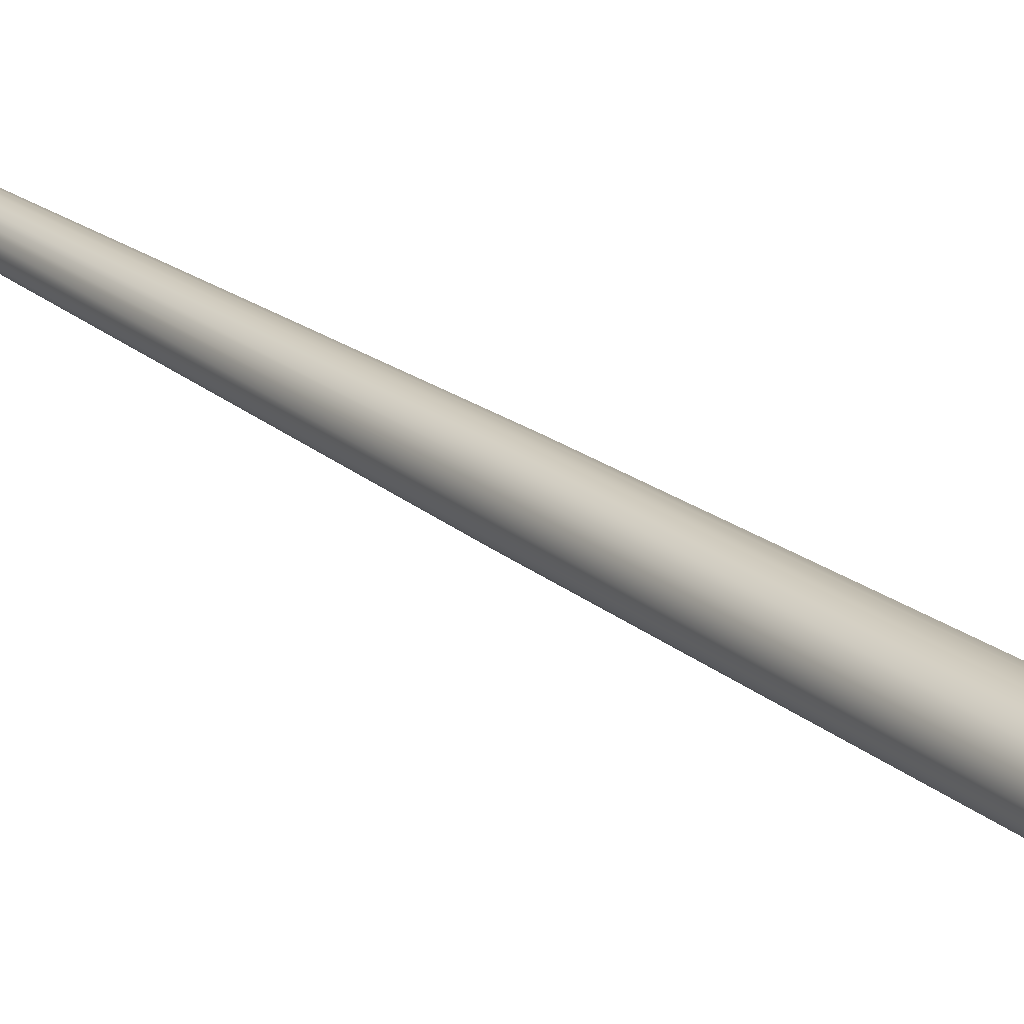
<metadata>
{"format":"obj","ext":"obj","renderer":"f3d","projection":"perspective","resolution":1024,"background":"white","views":[{"elev":21.2,"azim":144.7,"up":"+Y"}]}
</metadata>
<code>
v 0 0 0
v 0.25 0 0
v 0.2349 0.08551 0
v 0.1915 0.1607 0
v 0.125 0.2165 0
v 0.04341 0.2462 0
v 0.2349 -0.08551 0
v 0.1915 -0.1607 0
v 0.125 -0.2165 0
v 0.04341 -0.2462 0
v -0.04341 -0.2462 0
v -0.125 -0.2165 0
v -0.1915 -0.1607 0
v -0.2349 -0.0855 0
v -0.25 3.775e-08 0
v -0.2349 0.08551 0
v -0.1915 0.1607 0
v -0.125 0.2165 0
v -0.04341 0.2462 0
v 0.04341 0.2462 0
v 0.25 0 0
v 0.2597 6.441e-08 1.589
v 0.2441 0.0738 1.589
v 0.2349 0.08551 0
v 0.199 0.1387 1.589
v 0.1915 0.1607 0
v 0.1299 0.1869 1.589
v 0.125 0.2165 0
v 0.0451 0.2125 1.589
v 0.04341 0.2462 0
v 0.2349 -0.08551 0
v 0.2441 -0.0738 1.589
v 0.1811 0.06591 4.776
v 0.1927 6.372e-08 4.776
v 0.1476 0.1239 4.776
v 0.09636 0.1669 4.776
v 0.04341 0.2462 0
v 0.0451 0.2125 1.589
v -0.0451 0.2125 1.589
v -0.04341 0.2462 0
v -0.1299 0.1869 1.589
v -0.125 0.2165 0
v -0.199 0.1387 1.589
v -0.1915 0.1607 0
v -0.2441 0.0738 1.589
v -0.2349 0.08551 0
v -0.2597 9.699e-08 1.589
v -0.03347 0.1898 4.776
v 0.03347 0.1898 4.776
v -0.09636 0.1669 4.776
v -0.1476 0.1239 4.776
v -0.1811 0.06591 4.776
v -0.1927 9.282e-08 4.776
v -0.2349 0.08551 0
v -0.2597 9.699e-08 1.589
v -0.25 3.775e-08 0
v -0.2441 -0.0738 1.589
v -0.2349 -0.0855 0
v -0.199 -0.1387 1.589
v -0.1915 -0.1607 0
v -0.1299 -0.1869 1.589
v -0.125 -0.2165 0
v -0.0451 -0.2125 1.589
v -0.04341 -0.2462 0
v 0.0451 -0.2125 1.589
v 0.04341 -0.2462 0
v -0.1811 -0.06591 4.776
v -0.1927 9.282e-08 4.776
v -0.1476 -0.1239 4.776
v -0.09636 -0.1669 4.776
v -0.03347 -0.1898 4.776
v 0.03347 -0.1898 4.776
v 0.04341 -0.2462 0
v 0.0451 -0.2125 1.589
v 0.1299 -0.1869 1.589
v 0.125 -0.2165 0
v 0.199 -0.1387 1.589
v 0.1915 -0.1607 0
v 0.2441 -0.0738 1.589
v 0.2349 -0.08551 0
v 0.09636 -0.1669 4.776
v 0.03347 -0.1898 4.776
v 0.1476 -0.1239 4.776
v 0.1811 -0.06591 4.776
v 0.1927 6.372e-08 4.776
v 0.199 0.1387 1.589
v 0.09636 0.1669 4.776
v 0.1299 0.1869 1.589
v 0.03347 0.1898 4.776
v 0.0451 0.2125 1.589
v 0.1927 6.372e-08 4.776
v 0.113 1.223e-08 9
v 0.1061 0.03863 9
v 0.1811 0.06591 4.776
v 0.08653 0.0726 9
v 0.1476 0.1239 4.776
v 0.05648 0.09782 9
v 0.09636 0.1669 4.776
v 0.1811 -0.06591 4.776
v 0.1061 -0.03863 9
v 0.09636 0.1669 4.776
v 0.05648 0.09782 9
v 0.01961 0.1112 9
v 0.03347 0.1898 4.776
v 0.03347 0.1898 4.776
v 0.01961 0.1112 9
v -0.01961 0.1112 9
v -0.03347 0.1898 4.776
v -0.05648 0.09782 9
v -0.09636 0.1669 4.776
v -0.08653 0.0726 9
v -0.1476 0.1239 4.776
v -0.1061 0.03863 9
v -0.1811 0.06591 4.776
v -0.113 2.929e-08 9
v -0.1811 0.06591 4.776
v -0.113 2.929e-08 9
v -0.1927 9.282e-08 4.776
v -0.1061 -0.03863 9
v -0.1811 -0.06591 4.776
v -0.08653 -0.0726 9
v -0.1476 -0.1239 4.776
v -0.05648 -0.09782 9
v -0.09636 -0.1669 4.776
v -0.01961 -0.1112 9
v -0.03347 -0.1898 4.776
v 0.01961 -0.1112 9
v 0.03347 -0.1898 4.776
v 0.05648 -0.09782 9
v 0.03347 -0.1898 4.776
v 0.05648 -0.09782 9
v 0.09636 -0.1669 4.776
v 0.08653 -0.0726 9
v 0.1476 -0.1239 4.776
v 0.1061 -0.03863 9
v 0.1811 -0.06591 4.776
v -1.55e-09 1.223e-08 9
v 0.1061 0.03863 9
v 0.113 1.223e-08 9
v 0.08653 0.0726 9
v 0.05648 0.09782 9
v 0.01961 0.1112 9
v 0.1061 -0.03863 9
v 0.08653 -0.0726 9
v 0.05648 -0.09782 9
v 0.01961 -0.1112 9
v -0.01961 -0.1112 9
v -0.05648 -0.09782 9
v -0.08653 -0.0726 9
v -0.1061 -0.03863 9
v -0.113 2.929e-08 9
v -0.1061 0.03863 9
v -0.08653 0.0726 9
v -0.05648 0.09782 9
v -0.01961 0.1112 9
v 0.01961 0.1112 9
v 0.1587 0.6516 8.644
v 0.1981 0.6516 8.644
v 0.1957 0.6516 8.657
v 0.1889 0.6516 8.668
v 0.1784 0.6516 8.676
v 0.1655 0.6516 8.68
v 0.1518 0.6516 8.68
v 0.139 0.6516 8.676
v 0.1285 0.6516 8.668
v 0.1217 0.6516 8.657
v 0.1193 0.6516 8.644
v 0.1217 0.6516 8.632
v 0.1285 0.6516 8.621
v 0.139 0.6516 8.613
v 0.1518 0.6516 8.608
v 0.1655 0.6516 8.608
v 0.1784 0.6516 8.613
v 0.1889 0.6516 8.621
v 0.1957 0.6516 8.632
v 0.1981 0.6516 8.644
v 0.1981 -0.7114 8.644
v 0.1957 -0.7114 8.657
v 0.1957 0.6516 8.657
v 0.1889 -0.7114 8.668
v 0.1889 0.6516 8.668
v 0.1957 0.6516 8.632
v 0.1957 -0.7114 8.632
v 0.1889 0.6516 8.668
v 0.1889 -0.7114 8.668
v 0.1784 -0.7114 8.676
v 0.1784 0.6516 8.676
v 0.1784 0.6516 8.676
v 0.1784 -0.7114 8.676
v 0.1655 -0.7114 8.68
v 0.1655 0.6516 8.68
v 0.1518 -0.7114 8.68
v 0.1518 0.6516 8.68
v 0.139 -0.7114 8.676
v 0.139 0.6516 8.676
v 0.1285 -0.7114 8.668
v 0.1285 0.6516 8.668
v 0.1285 0.6516 8.668
v 0.1285 -0.7114 8.668
v 0.1217 -0.7114 8.657
v 0.1217 0.6516 8.657
v 0.1217 0.6516 8.657
v 0.1217 -0.7114 8.657
v 0.1193 -0.7114 8.644
v 0.1193 0.6516 8.644
v 0.1217 -0.7114 8.632
v 0.1217 0.6516 8.632
v 0.1285 -0.7114 8.621
v 0.1285 0.6516 8.621
v 0.1285 0.6516 8.621
v 0.1285 -0.7114 8.621
v 0.139 -0.7114 8.613
v 0.139 0.6516 8.613
v 0.139 0.6516 8.613
v 0.139 -0.7114 8.613
v 0.1518 -0.7114 8.608
v 0.1518 0.6516 8.608
v 0.1655 -0.7114 8.608
v 0.1655 0.6516 8.608
v 0.1784 -0.7114 8.613
v 0.1784 0.6516 8.613
v 0.1889 -0.7114 8.621
v 0.1889 0.6516 8.621
v 0.1889 0.6516 8.621
v 0.1889 -0.7114 8.621
v 0.1957 -0.7114 8.632
v 0.1957 0.6516 8.632
v 0.1587 -0.7114 8.644
v 0.1957 -0.7114 8.657
v 0.1981 -0.7114 8.644
v 0.1889 -0.7114 8.668
v 0.1784 -0.7114 8.676
v 0.1655 -0.7114 8.68
v 0.1518 -0.7114 8.68
v 0.139 -0.7114 8.676
v 0.1285 -0.7114 8.668
v 0.1217 -0.7114 8.657
v 0.1193 -0.7114 8.644
v 0.1217 -0.7114 8.632
v 0.1285 -0.7114 8.621
v 0.139 -0.7114 8.613
v 0.1518 -0.7114 8.608
v 0.1655 -0.7114 8.608
v 0.1784 -0.7114 8.613
v 0.1889 -0.7114 8.621
v 0.1957 -0.7114 8.632
v 0.07347 0.00183 8.841
v 0.1441 0.00197 8.852
v 0.1174 0.08365 8.852
v 0.06032 0.04199 8.841
v 0.04775 0.134 8.852
v 0.02607 0.06676 8.841
v -0.03819 0.1338 8.852
v -0.01622 0.06668 8.841
v -0.1076 0.08317 8.852
v -0.05036 0.04177 8.841
v -0.134 0.001381 8.852
v -0.06334 0.001522 8.841
v -0.1073 -0.08029 8.852
v -0.05019 -0.03864 8.841
v -0.03762 -0.1307 8.852
v -0.01594 -0.06344 8.841
v 0.04831 -0.1305 8.852
v 0.02632 -0.06332 8.841
v 0.1177 -0.07982 8.852
v 0.06049 -0.03842 8.841
v 0.1441 0.00197 8.852
v 0.1441 0.00197 8.944
v 0.1174 0.08365 8.944
v 0.1174 0.08365 8.852
v 0.1177 -0.07982 8.852
v 0.1177 -0.07982 8.944
v 0.1174 0.08365 8.852
v 0.1174 0.08365 8.944
v 0.04775 0.134 8.944
v 0.04775 0.134 8.852
v 0.04775 0.134 8.852
v 0.04775 0.134 8.944
v -0.03819 0.1338 8.944
v -0.03819 0.1338 8.852
v -0.1076 0.08317 8.944
v -0.1076 0.08317 8.852
v -0.1076 0.08317 8.852
v -0.1076 0.08317 8.944
v -0.134 0.001381 8.944
v -0.134 0.001381 8.852
v -0.1073 -0.08029 8.944
v -0.1073 -0.08029 8.852
v -0.1073 -0.08029 8.852
v -0.1073 -0.08029 8.944
v -0.03762 -0.1307 8.944
v -0.03762 -0.1307 8.852
v -0.03762 -0.1307 8.852
v -0.03762 -0.1307 8.944
v 0.04831 -0.1305 8.944
v 0.04831 -0.1305 8.852
v 0.1177 -0.07982 8.944
v 0.1177 -0.07982 8.852
v 0.1441 0.00197 8.944
v 0.07653 0.00183 8.961
v 0.06279 0.04382 8.961
v 0.1174 0.08365 8.944
v 0.027 0.06971 8.961
v 0.04775 0.134 8.944
v -0.01718 0.06959 8.961
v -0.03819 0.1338 8.944
v -0.05285 0.04357 8.961
v -0.1076 0.08317 8.944
v -0.0664 0.001522 8.961
v -0.134 0.001381 8.944
v -0.05266 -0.04047 8.961
v -0.1073 -0.08029 8.944
v -0.01687 -0.06635 8.961
v -0.03762 -0.1307 8.944
v 0.02731 -0.06624 8.961
v 0.04831 -0.1305 8.944
v 0.06298 -0.04021 8.961
v 0.1177 -0.07982 8.944
v 0.0778 0.001839 8.558
v 0.1529 0.001988 8.568
v 0.1245 0.08884 8.568
v 0.06381 0.04455 8.558
v 0.05045 0.1424 8.568
v 0.0274 0.07088 8.558
v -0.04093 0.1422 8.568
v -0.01758 0.07079 8.558
v -0.1147 0.08833 8.568
v -0.05387 0.04431 8.558
v -0.1428 0.001362 8.568
v -0.06768 0.001511 8.558
v -0.1144 -0.08549 8.568
v -0.0537 -0.0412 8.558
v -0.04033 -0.1391 8.568
v -0.01728 -0.06756 8.558
v 0.05105 -0.1388 8.568
v 0.02767 -0.06744 8.558
v 0.1249 -0.08498 8.568
v 0.06399 -0.04096 8.558
v 0.1529 0.001988 8.568
v 0.1529 0.001988 8.66
v 0.1245 0.08884 8.66
v 0.1245 0.08884 8.568
v 0.1249 -0.08498 8.568
v 0.1249 -0.08498 8.66
v 0.1245 0.08884 8.568
v 0.1245 0.08884 8.66
v 0.05045 0.1424 8.66
v 0.05045 0.1424 8.568
v 0.05045 0.1424 8.568
v 0.05045 0.1424 8.66
v -0.04093 0.1422 8.66
v -0.04093 0.1422 8.568
v -0.1147 0.08833 8.66
v -0.1147 0.08833 8.568
v -0.1147 0.08833 8.568
v -0.1147 0.08833 8.66
v -0.1428 0.001362 8.66
v -0.1428 0.001362 8.568
v -0.1144 -0.08549 8.66
v -0.1144 -0.08549 8.568
v -0.1144 -0.08549 8.568
v -0.1144 -0.08549 8.66
v -0.04033 -0.1391 8.66
v -0.04033 -0.1391 8.568
v -0.04033 -0.1391 8.568
v -0.04033 -0.1391 8.66
v 0.05105 -0.1388 8.66
v 0.05105 -0.1388 8.568
v 0.1249 -0.08498 8.66
v 0.1249 -0.08498 8.568
v 0.1529 0.001988 8.66
v 0.08105 0.001839 8.677
v 0.06644 0.04649 8.677
v 0.1245 0.08884 8.66
v 0.02838 0.07402 8.677
v 0.05045 0.1424 8.66
v -0.01859 0.0739 8.677
v -0.04093 0.1422 8.66
v -0.05653 0.04622 8.677
v -0.1147 0.08833 8.66
v -0.07093 0.001511 8.677
v -0.1428 0.001362 8.66
v -0.05632 -0.04314 8.677
v -0.1144 -0.08549 8.66
v -0.01826 -0.07067 8.677
v -0.04033 -0.1391 8.66
v 0.02871 -0.07055 8.677
v 0.05105 -0.1388 8.66
v 0.06665 -0.04287 8.677
v 0.1249 -0.08498 8.66
v -0.02789 0.1267 8.661
v 0.03619 0.1217 8.856
v -0.02789 0.1217 8.856
v 0.03619 0.1267 8.661
v -0.02789 0.1178 8.661
v 0.03619 0.1128 8.856
v 0.03619 0.1178 8.661
v -0.02789 0.1128 8.856
v -0.02789 0.1267 8.661
v 0.03619 0.1178 8.661
v 0.03619 0.1267 8.661
v -0.02789 0.1178 8.661
v 0.03619 0.1267 8.661
v 0.03619 0.1128 8.856
v 0.03619 0.1217 8.856
v 0.03619 0.1178 8.661
v 0.03619 0.1217 8.856
v -0.02789 0.1128 8.856
v -0.02789 0.1217 8.856
v 0.03619 0.1128 8.856
v -0.02789 0.1217 8.856
v -0.02789 0.1178 8.661
v -0.02789 0.1267 8.661
v -0.02789 0.1128 8.856
v -0.02789 -0.1208 8.661
v 0.03619 -0.1154 8.856
v -0.02789 -0.1154 8.856
v 0.03619 -0.1208 8.661
v -0.02789 -0.1297 8.662
v 0.03619 -0.1243 8.857
v 0.03619 -0.1297 8.662
v -0.02789 -0.1243 8.857
v -0.02789 -0.1208 8.661
v 0.03619 -0.1297 8.662
v 0.03619 -0.1208 8.661
v -0.02789 -0.1297 8.662
v 0.03619 -0.1208 8.661
v 0.03619 -0.1243 8.857
v 0.03619 -0.1154 8.856
v 0.03619 -0.1297 8.662
v 0.03619 -0.1154 8.856
v -0.02789 -0.1243 8.857
v -0.02789 -0.1154 8.856
v 0.03619 -0.1243 8.857
v -0.02789 -0.1154 8.856
v -0.02789 -0.1297 8.662
v -0.02789 -0.1208 8.661
v -0.02789 -0.1243 8.857
v -0.03672 -0.9401 8.497
v 0.1706 -0.6602 9.091
v 0.2198 -0.874 9.174
v 0.1771 -0.9746 9.093
v -0.01547 -1.005 8.421
v -0.02292 -0.6452 8.419
v -0.04147 -0.7101 8.496
v 0.2174 -0.758 9.174
v 0.1185 -1.003 8.358
v -0.01547 -1.005 8.421
v 0.2915 -1.061 9.144
v 0.5209 -1.057 9.047
v 0.5149 -0.9774 9.13
v 0.3512 -0.9713 9.206
v 0.3447 -0.655 9.205
v 0.508 -0.643 9.129
v 0.2174 -0.758 9.174
v 0.2198 -0.874 9.174
v 0.1706 -0.6602 9.091
v 0.2813 -0.5687 9.142
v 0.5107 -0.5645 9.044
v 0.2813 -0.5687 9.142
v -0.02292 -0.6452 8.419
v 0.1111 -0.6428 8.356
v 0.1111 -0.6428 8.356
v -0.02292 -0.6452 8.419
v -0.01547 -1.005 8.421
v 0.1185 -1.003 8.358
v -0.01547 -1.005 8.421
v 0.1771 -0.9746 9.093
v 0.2915 -1.061 9.144
v 0.2813 -0.5687 9.142
v 0.1706 -0.6602 9.091
v -0.04147 -0.7101 8.496
v 0.2813 -0.5687 9.142
v -0.04147 -0.7101 8.496
v -0.02292 -0.6452 8.419
v 0.5209 -1.057 9.047
v 0.2915 -1.061 9.144
v 0.3512 -0.9713 9.206
v 0.5209 -1.057 9.047
v 0.3512 -0.9713 9.206
v 0.5149 -0.9774 9.13
v 0.508 -0.643 9.129
v 0.3447 -0.655 9.205
v 0.2813 -0.5687 9.142
v 0.5107 -0.5645 9.044
v 0.2915 -1.061 9.144
v 0.1771 -0.9746 9.093
v 0.2198 -0.874 9.174
v 0.3512 -0.9713 9.206
v 0.3447 -0.655 9.205
v 0.2174 -0.758 9.174
v 0.1706 -0.6602 9.091
v 0.508 -0.643 9.129
v 0.5107 -0.5645 9.044
v 0.5209 -1.057 9.047
v 0.5149 -0.9774 9.13
v 0.5097 -0.985 8.997
v 0.5025 -0.6372 8.995
v 0.1185 -1.003 8.358
v 0.1744 -0.9485 8.391
v 0.1691 -0.6942 8.39
v 0.1111 -0.6428 8.356
v 0.1111 -0.6428 8.356
v 0.1691 -0.6942 8.39
v 0.5025 -0.6372 8.995
v 0.5107 -0.5645 9.044
v 0.5209 -1.057 9.047
v 0.5097 -0.985 8.997
v 0.1744 -0.9485 8.391
v 0.1185 -1.003 8.358
v -0.03672 0.7153 8.497
v 0.1706 0.9952 9.091
v 0.2198 0.7813 9.174
v 0.1771 0.6807 9.093
v -0.01547 0.6503 8.421
v -0.02292 1.01 8.419
v -0.04147 0.9452 8.496
v 0.2174 0.8973 9.174
v 0.1185 0.6527 8.358
v -0.01547 0.6503 8.421
v 0.2915 0.5944 9.144
v 0.5209 0.5986 9.047
v 0.5149 0.6779 9.13
v 0.3512 0.684 9.206
v 0.3447 1 9.205
v 0.508 1.012 9.129
v 0.2174 0.8973 9.174
v 0.2198 0.7813 9.174
v 0.1706 0.9952 9.091
v 0.2813 1.087 9.142
v 0.5107 1.091 9.044
v 0.2813 1.087 9.142
v -0.02292 1.01 8.419
v 0.1111 1.013 8.356
v 0.1111 1.013 8.356
v -0.02292 1.01 8.419
v -0.01547 0.6503 8.421
v 0.1185 0.6527 8.358
v -0.01547 0.6503 8.421
v 0.1771 0.6807 9.093
v 0.2915 0.5944 9.144
v 0.2813 1.087 9.142
v 0.1706 0.9952 9.091
v -0.04147 0.9452 8.496
v 0.2813 1.087 9.142
v -0.04147 0.9452 8.496
v -0.02292 1.01 8.419
v 0.5209 0.5986 9.047
v 0.2915 0.5944 9.144
v 0.3512 0.684 9.206
v 0.5209 0.5986 9.047
v 0.3512 0.684 9.206
v 0.5149 0.6779 9.13
v 0.508 1.012 9.129
v 0.3447 1 9.205
v 0.2813 1.087 9.142
v 0.5107 1.091 9.044
v 0.2915 0.5944 9.144
v 0.1771 0.6807 9.093
v 0.2198 0.7813 9.174
v 0.3512 0.684 9.206
v 0.3447 1 9.205
v 0.2174 0.8973 9.174
v 0.1706 0.9952 9.091
v 0.508 1.012 9.129
v 0.5107 1.091 9.044
v 0.5209 0.5986 9.047
v 0.5149 0.6779 9.13
v 0.5097 0.6704 8.997
v 0.5025 1.018 8.995
v 0.1185 0.6527 8.358
v 0.1744 0.7068 8.391
v 0.1691 0.9612 8.39
v 0.1111 1.013 8.356
v 0.1111 1.013 8.356
v 0.1691 0.9612 8.39
v 0.5025 1.018 8.995
v 0.5107 1.091 9.044
v 0.5209 0.5986 9.047
v 0.5097 0.6704 8.997
v 0.1744 0.7068 8.391
v 0.1185 0.6527 8.358
v 0.2205 -0.7175 8.391
v 0.2247 -0.9231 8.392
v 0.5303 -0.9515 8.952
v 0.5244 -0.6703 8.951
v 0.1744 -0.9485 8.391
v 0.2247 -0.9231 8.392
v 0.2205 -0.7175 8.391
v 0.1691 -0.6942 8.39
v 0.1691 -0.6942 8.39
v 0.2205 -0.7175 8.391
v 0.5244 -0.6703 8.951
v 0.5025 -0.6372 8.995
v 0.5025 -0.6372 8.995
v 0.5244 -0.6703 8.951
v 0.5303 -0.9515 8.952
v 0.5097 -0.985 8.997
v 0.5097 -0.985 8.997
v 0.5303 -0.9515 8.952
v 0.2247 -0.9231 8.392
v 0.1744 -0.9485 8.391
v 0.2205 0.9379 8.391
v 0.2247 0.7322 8.392
v 0.5303 0.7039 8.952
v 0.5244 0.985 8.951
v 0.1744 0.7068 8.391
v 0.2247 0.7322 8.392
v 0.2205 0.9379 8.391
v 0.1691 0.9612 8.39
v 0.1691 0.9612 8.39
v 0.2205 0.9379 8.391
v 0.5244 0.985 8.951
v 0.5025 1.018 8.995
v 0.5025 1.018 8.995
v 0.5244 0.985 8.951
v 0.5303 0.7039 8.952
v 0.5097 0.6704 8.997
v 0.5097 0.6704 8.997
v 0.5303 0.7039 8.952
v 0.2247 0.7322 8.392
v 0.1744 0.7068 8.391
g LampPillar.obj
f 1 3 2
f 1 4 3
f 1 5 4
f 1 6 5
f 1 2 7
f 1 7 8
f 1 8 9
f 1 9 10
f 1 10 11
f 1 11 12
f 1 12 13
f 1 13 14
f 1 14 15
f 1 15 16
f 1 16 17
f 1 17 18
f 1 18 19
f 1 19 20
f 21 23 22
f 21 24 23
f 24 25 23
f 24 26 25
f 26 27 25
f 26 28 27
f 28 29 27
f 28 30 29
f 31 21 22
f 31 22 32
f 22 23 33
f 22 33 34
f 32 22 34
f 23 35 33
f 23 25 35
f 25 36 35
f 37 39 38
f 37 40 39
f 40 41 39
f 40 42 41
f 42 43 41
f 42 44 43
f 44 45 43
f 44 46 45
f 46 47 45
f 38 39 48
f 38 48 49
f 39 50 48
f 39 41 50
f 41 51 50
f 41 43 51
f 43 52 51
f 43 45 52
f 45 53 52
f 45 47 53
f 54 56 55
f 56 57 55
f 56 58 57
f 58 59 57
f 58 60 59
f 60 61 59
f 60 62 61
f 62 63 61
f 62 64 63
f 64 65 63
f 64 66 65
f 55 57 67
f 55 67 68
f 57 69 67
f 57 59 69
f 59 70 69
f 59 61 70
f 61 71 70
f 61 63 71
f 63 72 71
f 63 65 72
f 73 75 74
f 73 76 75
f 76 77 75
f 76 78 77
f 78 79 77
f 78 80 79
f 74 75 81
f 74 81 82
f 75 83 81
f 75 77 83
f 77 84 83
f 77 79 84
f 79 85 84
f 86 88 87
f 88 89 87
f 88 90 89
f 91 93 92
f 91 94 93
f 94 95 93
f 94 96 95
f 96 97 95
f 96 98 97
f 99 91 92
f 99 92 100
f 101 103 102
f 101 104 103
f 105 107 106
f 105 108 107
f 108 109 107
f 108 110 109
f 110 111 109
f 110 112 111
f 112 113 111
f 112 114 113
f 114 115 113
f 116 118 117
f 118 119 117
f 118 120 119
f 120 121 119
f 120 122 121
f 122 123 121
f 122 124 123
f 124 125 123
f 124 126 125
f 126 127 125
f 126 128 127
f 128 129 127
f 130 132 131
f 132 133 131
f 132 134 133
f 134 135 133
f 134 136 135
f 137 139 138
f 137 138 140
f 137 140 141
f 137 141 142
f 137 143 139
f 137 144 143
f 137 145 144
f 137 146 145
f 137 147 146
f 137 148 147
f 137 149 148
f 137 150 149
f 137 151 150
f 137 152 151
f 137 153 152
f 137 154 153
f 137 155 154
f 137 156 155
f 157 159 158
f 157 160 159
f 157 161 160
f 157 162 161
f 157 163 162
f 157 164 163
f 157 165 164
f 157 166 165
f 157 167 166
f 157 168 167
f 157 169 168
f 157 170 169
f 157 171 170
f 157 172 171
f 157 173 172
f 157 174 173
f 157 175 174
f 157 158 175
f 176 178 177
f 176 179 178
f 179 180 178
f 179 181 180
f 182 176 177
f 182 177 183
f 184 186 185
f 184 187 186
f 188 190 189
f 188 191 190
f 191 192 190
f 191 193 192
f 193 194 192
f 193 195 194
f 195 196 194
f 195 197 196
f 198 200 199
f 198 201 200
f 202 204 203
f 202 205 204
f 205 206 204
f 205 207 206
f 207 208 206
f 207 209 208
f 210 212 211
f 210 213 212
f 214 216 215
f 214 217 216
f 217 218 216
f 217 219 218
f 219 220 218
f 219 221 220
f 221 222 220
f 221 223 222
f 224 226 225
f 224 227 226
f 228 230 229
f 228 229 231
f 228 231 232
f 228 232 233
f 228 233 234
f 228 234 235
f 228 235 236
f 228 236 237
f 228 237 238
f 228 238 239
f 228 239 240
f 228 240 241
f 228 241 242
f 228 242 243
f 228 243 244
f 228 244 245
f 228 245 246
f 228 246 230
f 247 249 248
f 247 250 249
f 250 251 249
f 250 252 251
f 252 253 251
f 252 254 253
f 254 255 253
f 254 256 255
f 256 257 255
f 256 258 257
f 258 259 257
f 258 260 259
f 260 261 259
f 260 262 261
f 262 263 261
f 262 264 263
f 264 265 263
f 264 266 265
f 266 248 265
f 266 247 248
f 267 269 268
f 267 270 269
f 271 267 268
f 271 268 272
f 273 275 274
f 273 276 275
f 277 279 278
f 277 280 279
f 280 281 279
f 280 282 281
f 283 285 284
f 283 286 285
f 286 287 285
f 286 288 287
f 289 291 290
f 289 292 291
f 293 295 294
f 293 296 295
f 296 297 295
f 296 298 297
f 299 301 300
f 299 302 301
f 302 303 301
f 302 304 303
f 304 305 303
f 304 306 305
f 306 307 305
f 306 308 307
f 308 309 307
f 308 310 309
f 310 311 309
f 310 312 311
f 312 313 311
f 312 314 313
f 314 315 313
f 314 316 315
f 316 317 315
f 316 318 317
f 318 300 317
f 318 299 300
f 319 321 320
f 319 322 321
f 322 323 321
f 322 324 323
f 324 325 323
f 324 326 325
f 326 327 325
f 326 328 327
f 328 329 327
f 328 330 329
f 330 331 329
f 330 332 331
f 332 333 331
f 332 334 333
f 334 335 333
f 334 336 335
f 336 337 335
f 336 338 337
f 338 320 337
f 338 319 320
f 339 341 340
f 339 342 341
f 343 339 340
f 343 340 344
f 345 347 346
f 345 348 347
f 349 351 350
f 349 352 351
f 352 353 351
f 352 354 353
f 355 357 356
f 355 358 357
f 358 359 357
f 358 360 359
f 361 363 362
f 361 364 363
f 365 367 366
f 365 368 367
f 368 369 367
f 368 370 369
f 371 373 372
f 371 374 373
f 374 375 373
f 374 376 375
f 376 377 375
f 376 378 377
f 378 379 377
f 378 380 379
f 380 381 379
f 380 382 381
f 382 383 381
f 382 384 383
f 384 385 383
f 384 386 385
f 386 387 385
f 386 388 387
f 388 389 387
f 388 390 389
f 390 372 389
f 390 371 372
f 391 393 392
f 392 394 391
f 395 397 396
f 396 398 395
f 399 401 400
f 400 402 399
f 403 405 404
f 404 406 403
f 407 409 408
f 408 410 407
f 411 413 412
f 412 414 411
f 415 417 416
f 416 418 415
f 419 421 420
f 420 422 419
f 423 425 424
f 424 426 423
f 427 429 428
f 428 430 427
f 431 433 432
f 432 434 431
f 435 437 436
f 436 438 435
f 439 441 440
f 439 442 441
f 443 442 439
f 444 443 439
f 444 439 445
f 439 440 445
f 441 446 440
f 447 449 448
f 447 450 449
f 451 453 452
f 451 454 453
f 452 453 455
f 452 455 456
f 453 458 457
f 459 461 460
f 459 462 461
f 463 465 464
f 463 466 465
f 467 469 468
f 470 472 471
f 473 475 474
f 476 478 477
f 479 481 480
f 482 484 483
f 482 485 484
f 486 488 487
f 486 489 488
f 490 492 491
f 493 495 494
f 493 496 495
f 494 495 497
f 494 497 498
f 499 501 500
f 499 502 501
f 503 505 504
f 503 506 505
f 507 509 508
f 507 510 509
f 511 513 512
f 511 514 513
f 515 514 511
f 516 515 511
f 516 511 517
f 511 512 517
f 513 518 512
f 519 521 520
f 519 522 521
f 523 525 524
f 523 526 525
f 524 525 527
f 524 527 528
f 525 530 529
f 531 533 532
f 531 534 533
f 535 537 536
f 535 538 537
f 539 541 540
f 542 544 543
f 545 547 546
f 548 550 549
f 551 553 552
f 554 556 555
f 554 557 556
f 558 560 559
f 558 561 560
f 562 564 563
f 565 567 566
f 565 568 567
f 566 567 569
f 566 569 570
f 571 573 572
f 571 574 573
f 575 577 576
f 575 578 577
f 579 581 580
f 579 582 581
f 583 585 584
f 583 586 585
f 587 589 588
f 587 590 589
f 591 593 592
f 591 594 593
f 595 597 596
f 595 598 597
f 599 601 600
f 599 602 601
f 603 605 604
f 603 606 605
f 607 609 608
f 607 610 609
f 611 613 612
f 611 614 613
f 615 617 616
f 615 618 617
f 619 621 620
f 619 622 621

</code>
